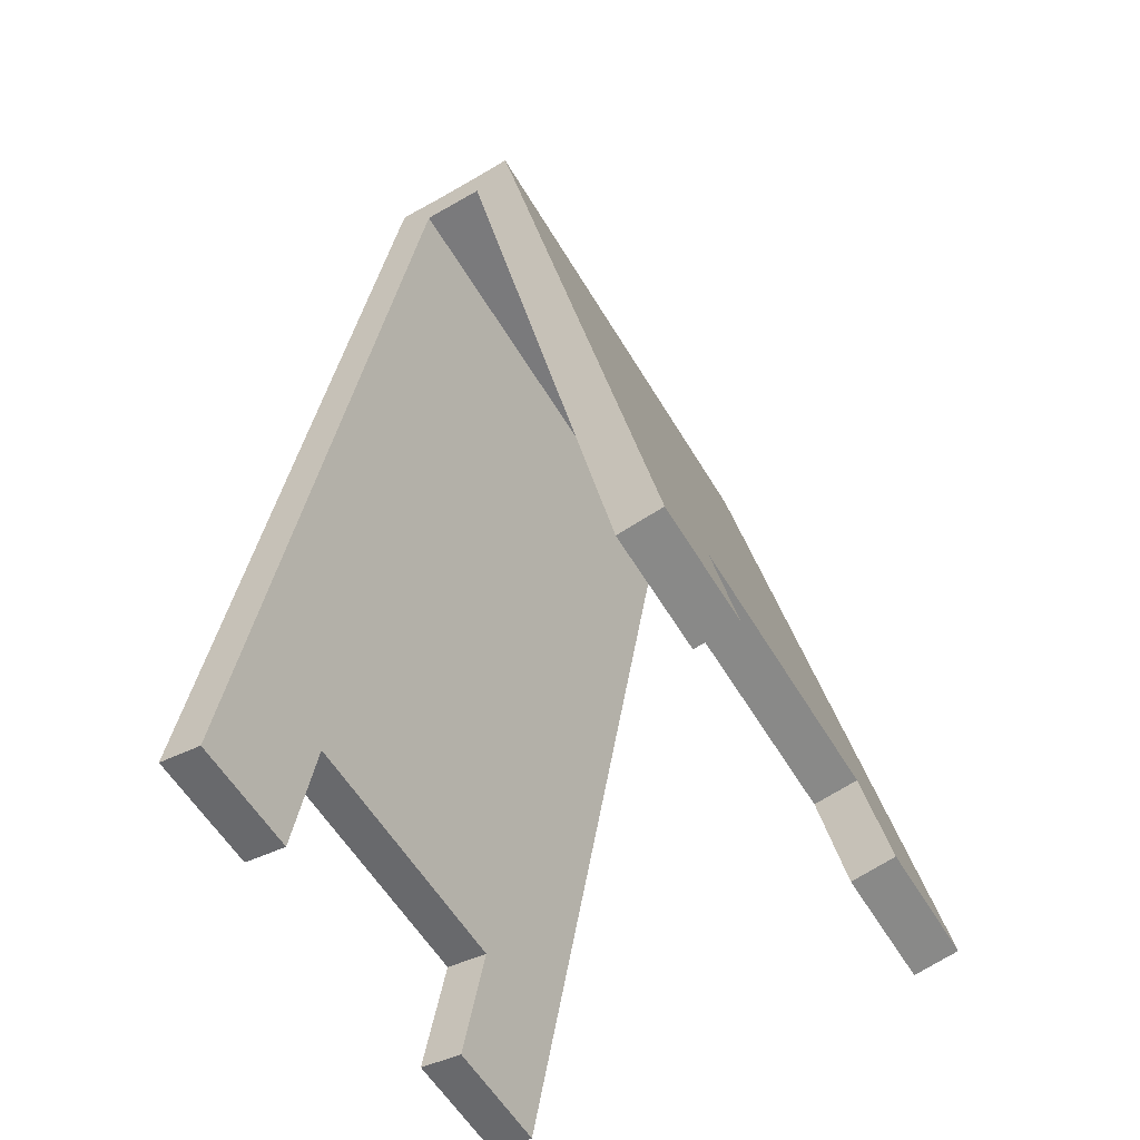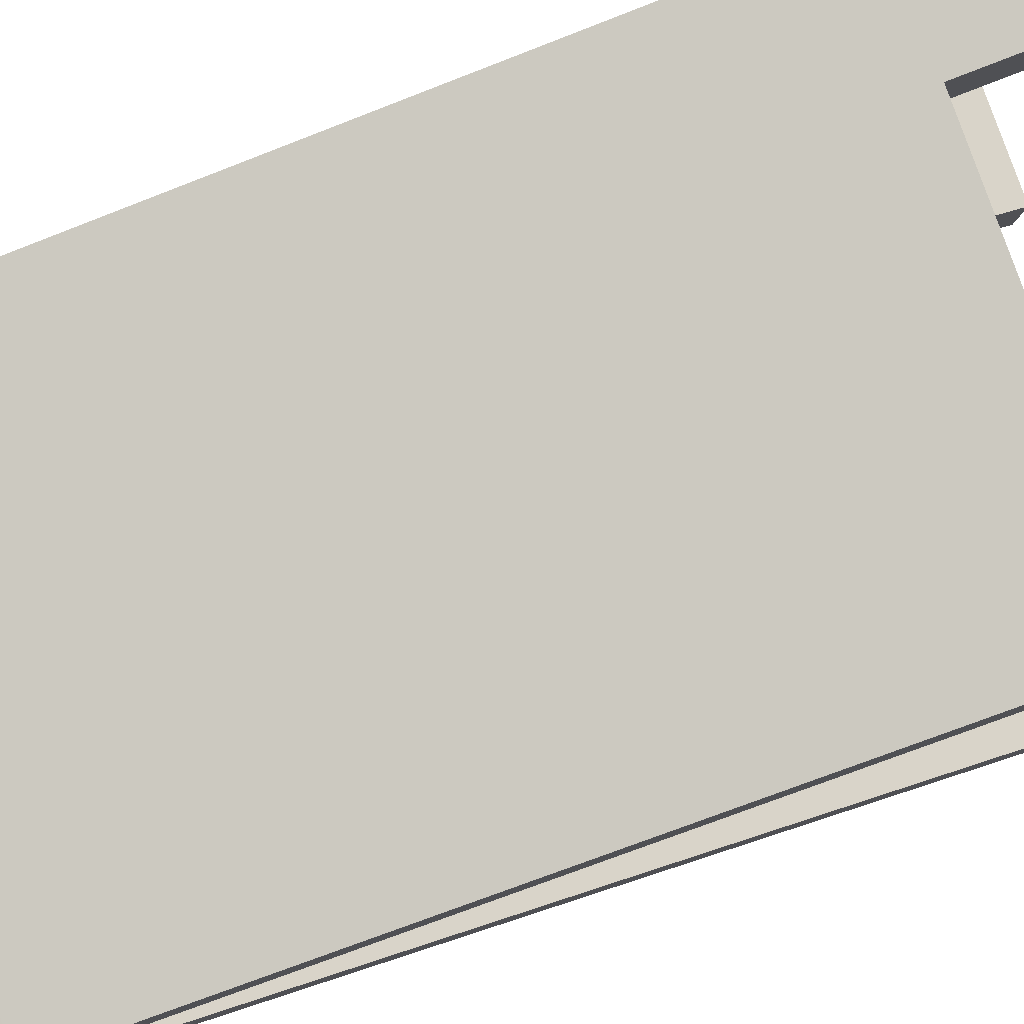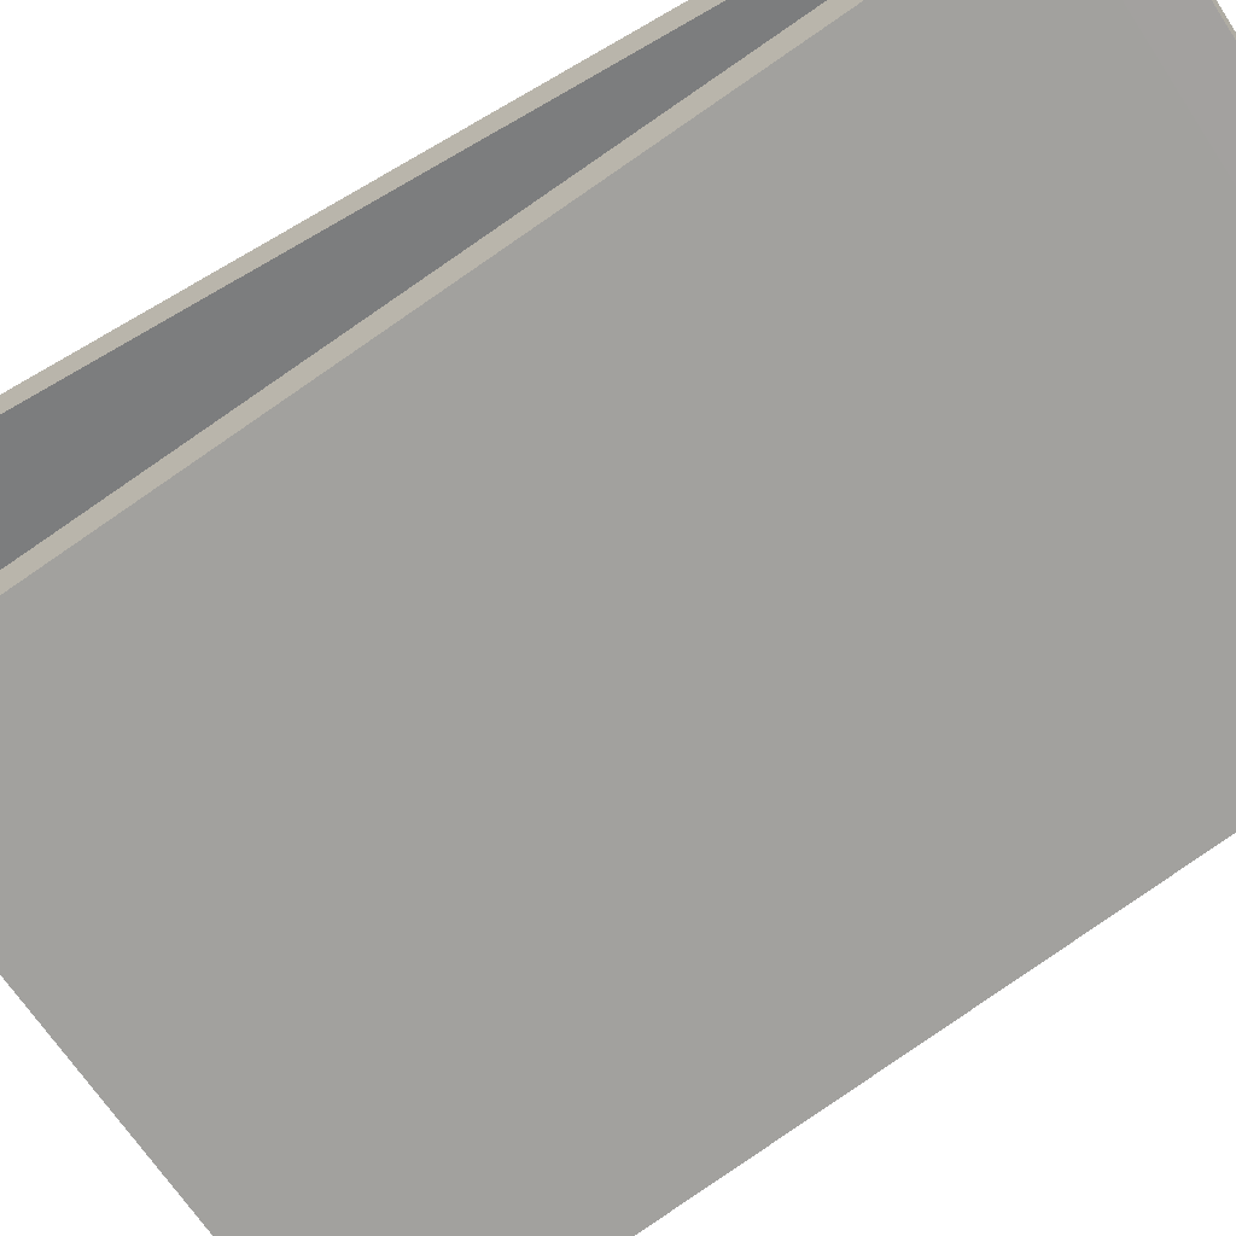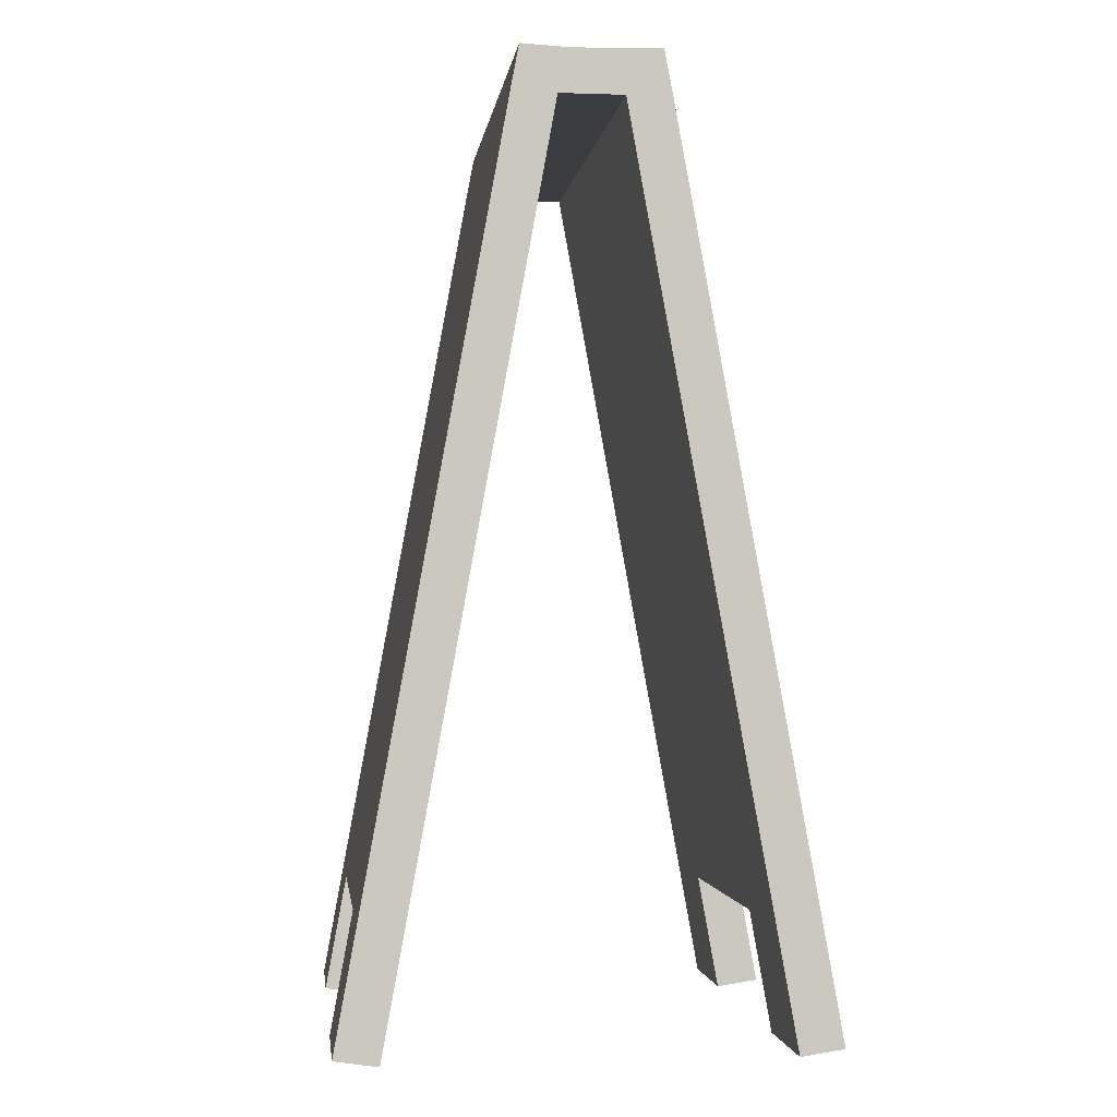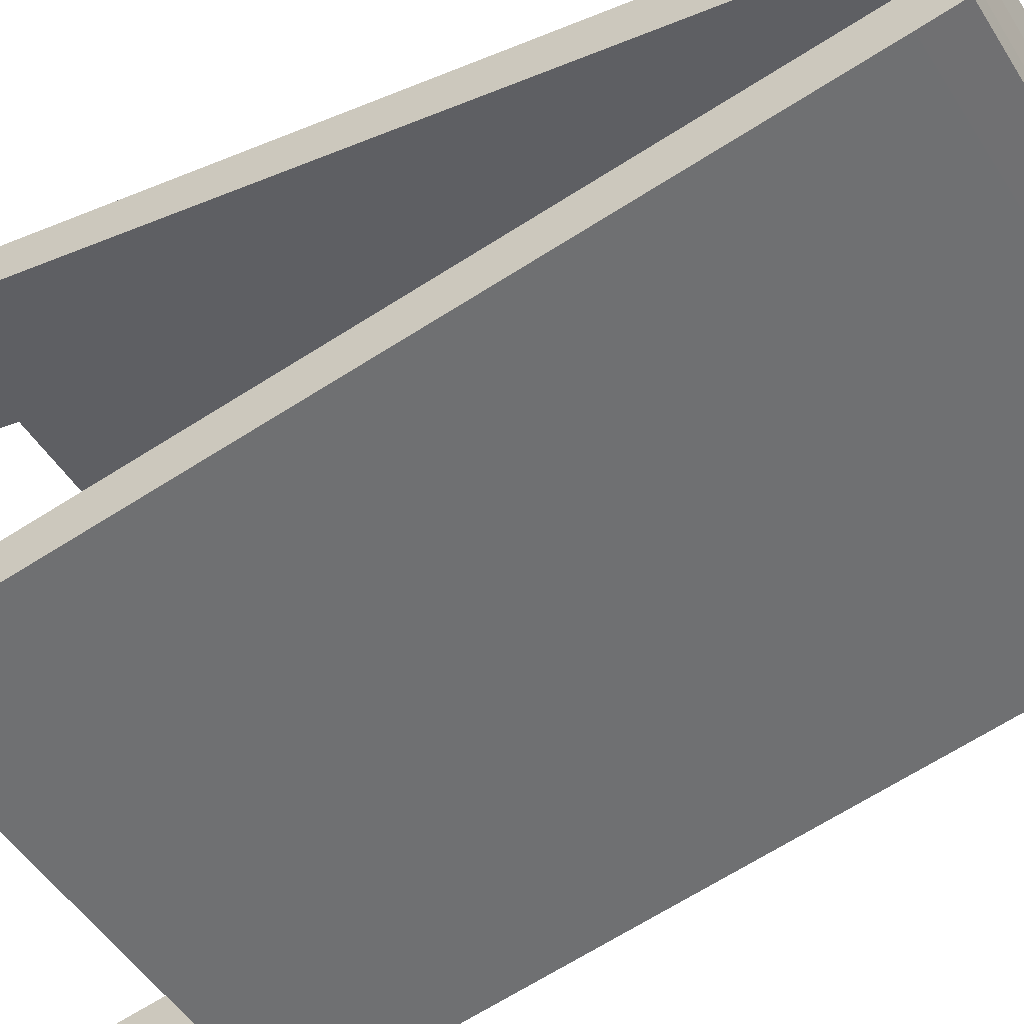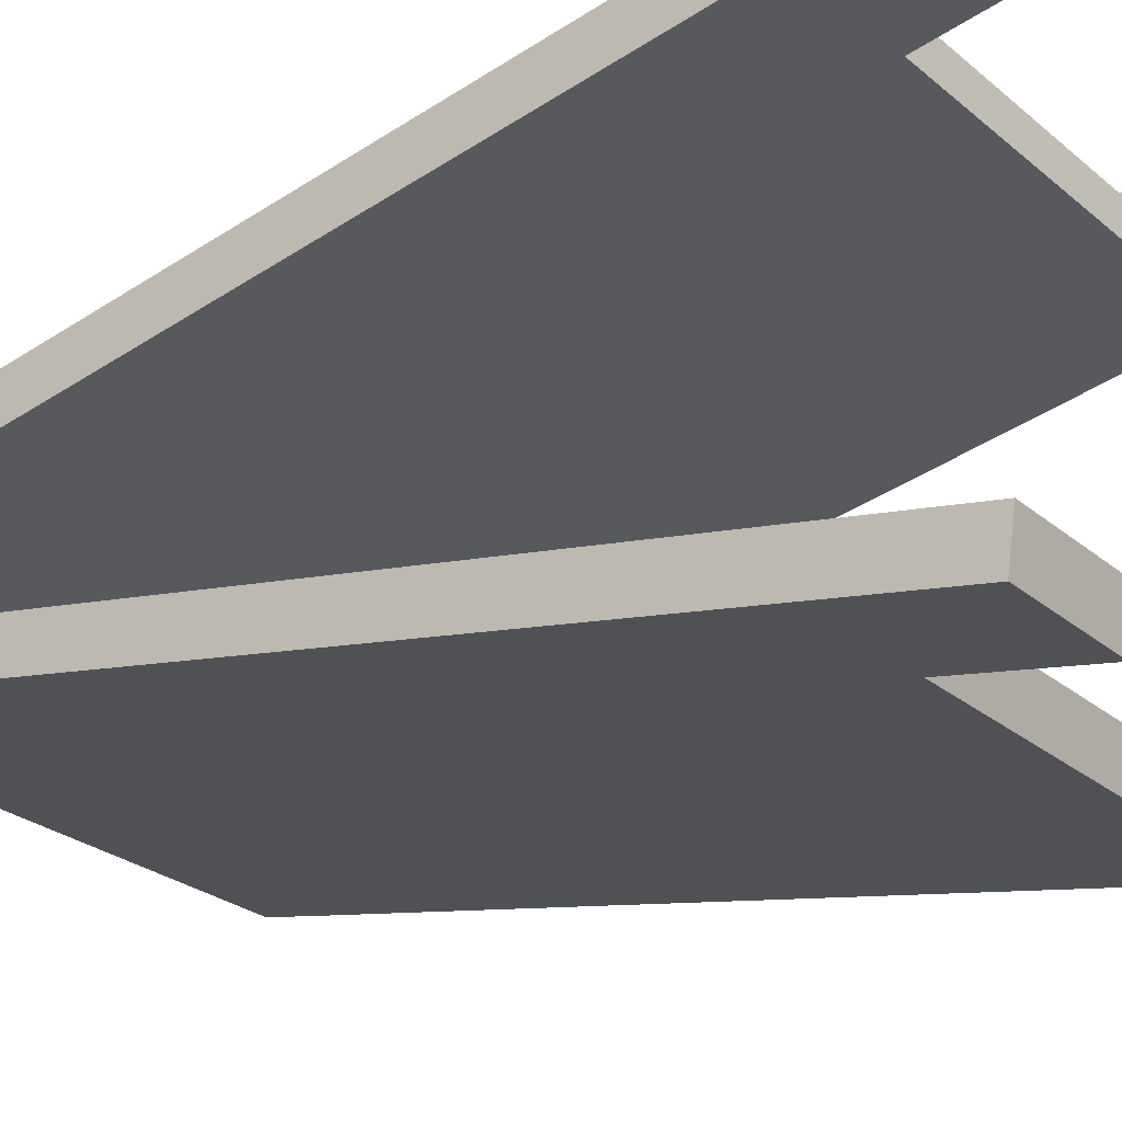
<metadata>
{"format":"obj","ext":"obj","renderer":"f3d","projection":"perspective","resolution":1024,"background":"white","views":[{"elev":-58.2,"azim":-59.3,"up":"+Y"},{"elev":78.5,"azim":-108.8,"up":"+Z"},{"elev":-66.0,"azim":123.0,"up":"+Z"},{"elev":-1.7,"azim":-96.9,"up":"+Y"},{"elev":-49.0,"azim":120.7,"up":"+Z"},{"elev":-25.1,"azim":-53.4,"up":"+Z"}]}
</metadata>
<code>
o Sign_Cube.014
v -0.2848 0.02402 0.2612
v -0.2848 1.006 0.08285
v -0.2848 0.01689 0.2137
v -0.2848 0.9992 0.03531
v 0.2848 0.02402 0.2612
v 0.2848 1.006 0.08285
v 0.2848 0.01689 0.2137
v 0.2848 0.9992 0.03531
v -0.2848 1.049 0.07468
v -0.2848 1.047 0.02713
v 0.2848 1.047 0.02713
v 0.2848 1.049 0.07468
v -0.2109 0.9992 0.03531
v 0.2109 0.9992 0.03531
v 0.151 0.01689 0.2137
v -0.151 0.01689 0.2137
v 0.2109 1.006 0.08285
v -0.2109 1.006 0.08285
v -0.151 0.02402 0.2612
v 0.151 0.02402 0.2612
v -0.2109 1.047 0.02713
v 0.2109 1.047 0.02713
v 0.2109 1.049 0.07468
v -0.2109 1.049 0.07468
v -0.2848 0.1565 0.2372
v -0.2848 0.1493 0.1896
v 0.2848 0.1493 0.1896
v 0.2848 0.1565 0.2372
v 0.151 0.1565 0.2372
v -0.151 0.1565 0.2372
v -0.151 0.1493 0.1896
v 0.151 0.1493 0.1896
v -0.2848 0.4491 0.184
v -0.2848 0.7861 0.1228
v -0.2848 0.779 0.0753
v -0.2848 0.442 0.1365
v 0.2848 0.779 0.0753
v 0.2848 0.442 0.1365
v 0.2848 0.7861 0.1228
v 0.2848 0.4491 0.184
v 0.2109 0.7861 0.1228
v 0.2109 0.4491 0.184
v -0.2109 0.4491 0.184
v -0.2109 0.7861 0.1228
v -0.2109 0.779 0.0753
v -0.2109 0.442 0.1365
v 0.2109 0.442 0.1365
v 0.2109 0.779 0.0753
v -0.1752 0.4776 0.1789
v -0.1752 0.7576 0.128
v 0.1752 0.7576 0.128
v 0.1752 0.4776 0.1789
v -0.2848 0.8638 0.1087
v -0.2848 0.9015 0.1019
v -0.2848 0.8943 0.05435
v -0.2848 0.8567 0.06118
v -0.2109 0.8638 0.1087
v -0.2109 0.9015 0.1019
v -0.2109 0.8943 0.05435
v -0.2109 0.8567 0.06118
v 0.2848 0.8943 0.05435
v 0.2848 0.8567 0.06118
v 0.2848 0.9015 0.1019
v 0.2848 0.8638 0.1087
v 0.2109 0.8567 0.06118
v 0.2109 0.8943 0.05435
v 0.2109 0.9015 0.1019
v 0.2109 0.8638 0.1087
v -0.2848 0.02402 -0.2612
v -0.2848 1.006 -0.08285
v -0.2848 0.01689 -0.2137
v -0.2848 0.9992 -0.03531
v 0.2848 0.02402 -0.2612
v 0.2848 1.006 -0.08285
v 0.2848 0.01689 -0.2137
v 0.2848 0.9992 -0.03531
v -0.2848 1.049 -0.07468
v -0.2848 1.047 -0.02713
v 0.2848 1.047 -0.02713
v 0.2848 1.049 -0.07468
v -0.2848 0.9992 0
v 0.2848 0.9992 0
v -0.2848 1.047 0
v 0.2848 1.047 0
v -0.2109 0.9992 -0.03531
v 0.2109 0.9992 -0.03531
v 0.151 0.01689 -0.2137
v -0.151 0.01689 -0.2137
v 0.2109 1.006 -0.08285
v -0.2109 1.006 -0.08285
v -0.151 0.02402 -0.2612
v 0.151 0.02402 -0.2612
v -0.2109 1.047 -0.02713
v 0.2109 1.047 -0.02713
v 0.2109 1.049 -0.07468
v -0.2109 1.049 -0.07468
v -0.2109 0.9992 0
v 0.2109 0.9992 0
v -0.2109 1.047 0
v 0.2109 1.047 0
v -0.2848 0.1565 -0.2372
v -0.2848 0.1493 -0.1896
v 0.2848 0.1493 -0.1896
v 0.2848 0.1565 -0.2372
v 0.151 0.1565 -0.2372
v -0.151 0.1565 -0.2372
v -0.151 0.1493 -0.1896
v 0.151 0.1493 -0.1896
v -0.2848 0.4491 -0.184
v -0.2848 0.7861 -0.1228
v -0.2848 0.779 -0.0753
v -0.2848 0.442 -0.1365
v 0.2848 0.779 -0.0753
v 0.2848 0.442 -0.1365
v 0.2848 0.7861 -0.1228
v 0.2848 0.4491 -0.184
v 0.2109 0.7861 -0.1228
v 0.2109 0.4491 -0.184
v -0.2109 0.4491 -0.184
v -0.2109 0.7861 -0.1228
v -0.2109 0.779 -0.0753
v -0.2109 0.442 -0.1365
v 0.2109 0.442 -0.1365
v 0.2109 0.779 -0.0753
v -0.1752 0.4776 -0.1789
v -0.1752 0.7576 -0.128
v 0.1752 0.7576 -0.128
v 0.1752 0.4776 -0.1789
v -0.2848 0.8638 -0.1087
v -0.2848 0.9015 -0.1019
v -0.2848 0.8943 -0.05435
v -0.2848 0.8567 -0.06118
v -0.2109 0.8638 -0.1087
v -0.2109 0.9015 -0.1019
v -0.2109 0.8943 -0.05435
v -0.2109 0.8567 -0.06118
v 0.2848 0.8943 -0.05435
v 0.2848 0.8567 -0.06118
v 0.2848 0.9015 -0.1019
v 0.2848 0.8638 -0.1087
v 0.2109 0.8567 -0.06118
v 0.2109 0.8943 -0.05435
v 0.2109 0.9015 -0.1019
v 0.2109 0.8638 -0.1087
f 25 26 3 1
f 32 27 7 15
f 27 28 5 7
f 30 25 1 19
f 20 15 7 5
f 6 8 11 12
f 24 21 10 9
f 4 2 9 10
f 17 6 12 23
f 13 4 81 97
f 22 11 84 100
f 11 8 82 84
f 4 10 83 81
f 10 21 99 83
f 21 22 100 99
f 8 14 98 82
f 14 13 97 98
f 2 18 24 9
f 18 17 23 24
f 12 11 22 23
f 23 22 21 24
f 1 3 16 19
f 28 29 20 5
f 26 31 16 3
f 30 31 32 29
f 47 38 27 32
f 8 6 63 61
f 17 18 58 67
f 33 36 26 25
f 6 17 67 63
f 53 56 35 34
f 30 19 16 31
f 29 32 15 20
f 43 33 25 30
f 38 40 28 27
f 14 8 61 66
f 68 57 44 41
f 40 42 29 28
f 42 43 30 29
f 36 46 31 26
f 46 47 32 31
f 36 33 34 35
f 38 47 48 37
f 40 38 37 39
f 33 43 44 34
f 42 40 39 41
f 46 36 35 45
f 47 46 45 48
f 18 2 54 58
f 49 52 51 50
f 57 53 34 44
f 56 60 45 35
f 62 64 39 37
f 4 13 59 55
f 65 62 37 48
f 64 68 41 39
f 13 14 66 59
f 60 65 48 45
f 56 53 54 55
f 60 56 55 59
f 62 65 66 61
f 53 57 58 54
f 64 62 61 63
f 68 64 63 67
f 65 60 59 66
f 2 4 55 54
f 101 69 71 102
f 108 87 75 103
f 103 75 73 104
f 106 91 69 101
f 92 73 75 87
f 74 80 79 76
f 96 77 78 93
f 72 78 77 70
f 89 95 80 74
f 85 97 81 72
f 94 100 84 79
f 79 84 82 76
f 72 81 83 78
f 78 83 99 93
f 93 99 100 94
f 76 82 98 86
f 86 98 97 85
f 70 77 96 90
f 90 96 95 89
f 80 95 94 79
f 95 96 93 94
f 69 91 88 71
f 104 73 92 105
f 102 71 88 107
f 106 105 108 107
f 123 108 103 114
f 76 137 139 74
f 89 143 134 90
f 109 101 102 112
f 74 139 143 89
f 129 110 111 132
f 106 107 88 91
f 105 92 87 108
f 119 106 101 109
f 114 103 104 116
f 86 142 137 76
f 144 117 120 133
f 116 104 105 118
f 118 105 106 119
f 112 102 107 122
f 122 107 108 123
f 112 111 110 109
f 114 113 124 123
f 116 115 113 114
f 109 110 120 119
f 118 117 115 116
f 122 121 111 112
f 123 124 121 122
f 90 134 130 70
f 125 126 127 128
f 133 120 110 129
f 132 111 121 136
f 138 113 115 140
f 72 131 135 85
f 141 124 113 138
f 140 115 117 144
f 85 135 142 86
f 136 121 124 141
f 132 131 130 129
f 136 135 131 132
f 138 137 142 141
f 129 130 134 133
f 140 139 137 138
f 144 143 139 140
f 141 142 135 136
f 70 130 131 72
f 41 44 50 51
f 42 41 51 52
f 44 43 49 50
f 43 42 52 49
f 57 68 67 58
f 117 127 126 120
f 118 128 127 117
f 120 126 125 119
f 119 125 128 118
f 133 134 143 144

</code>
